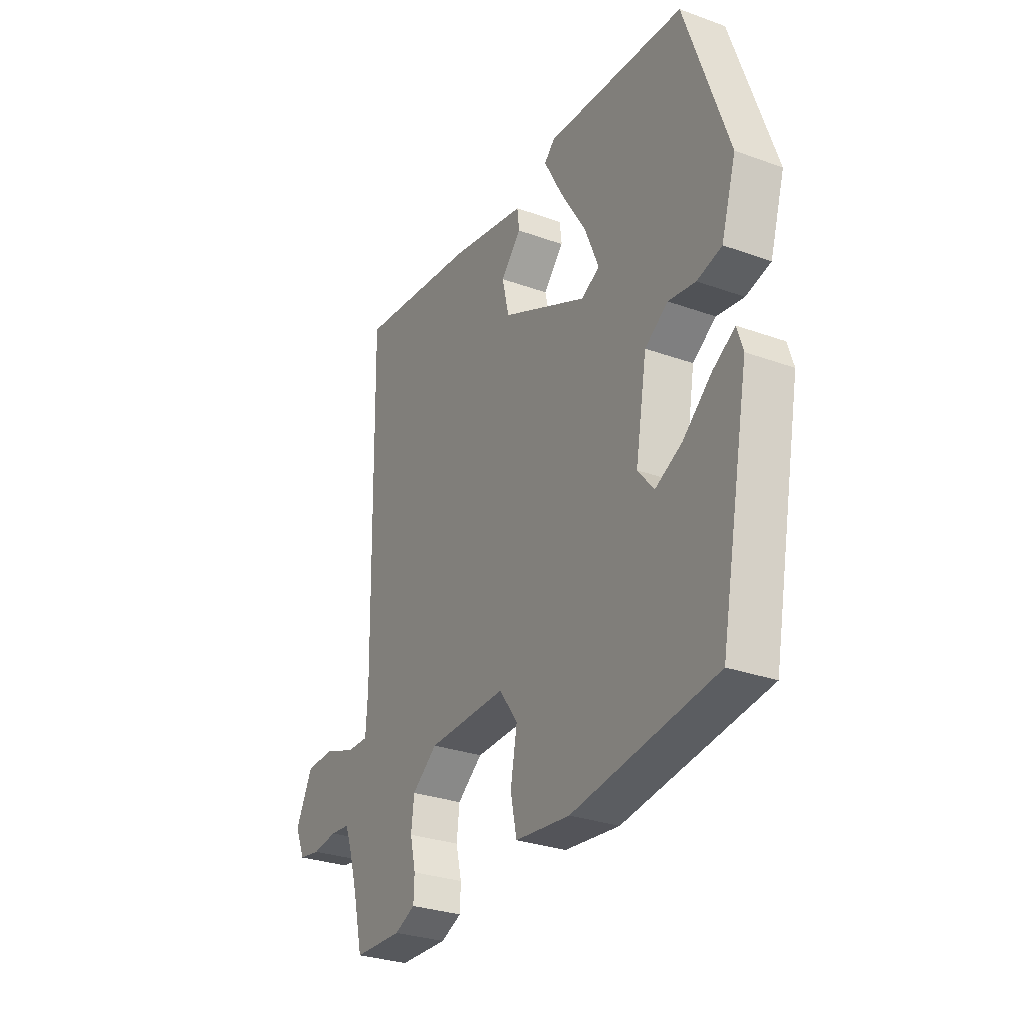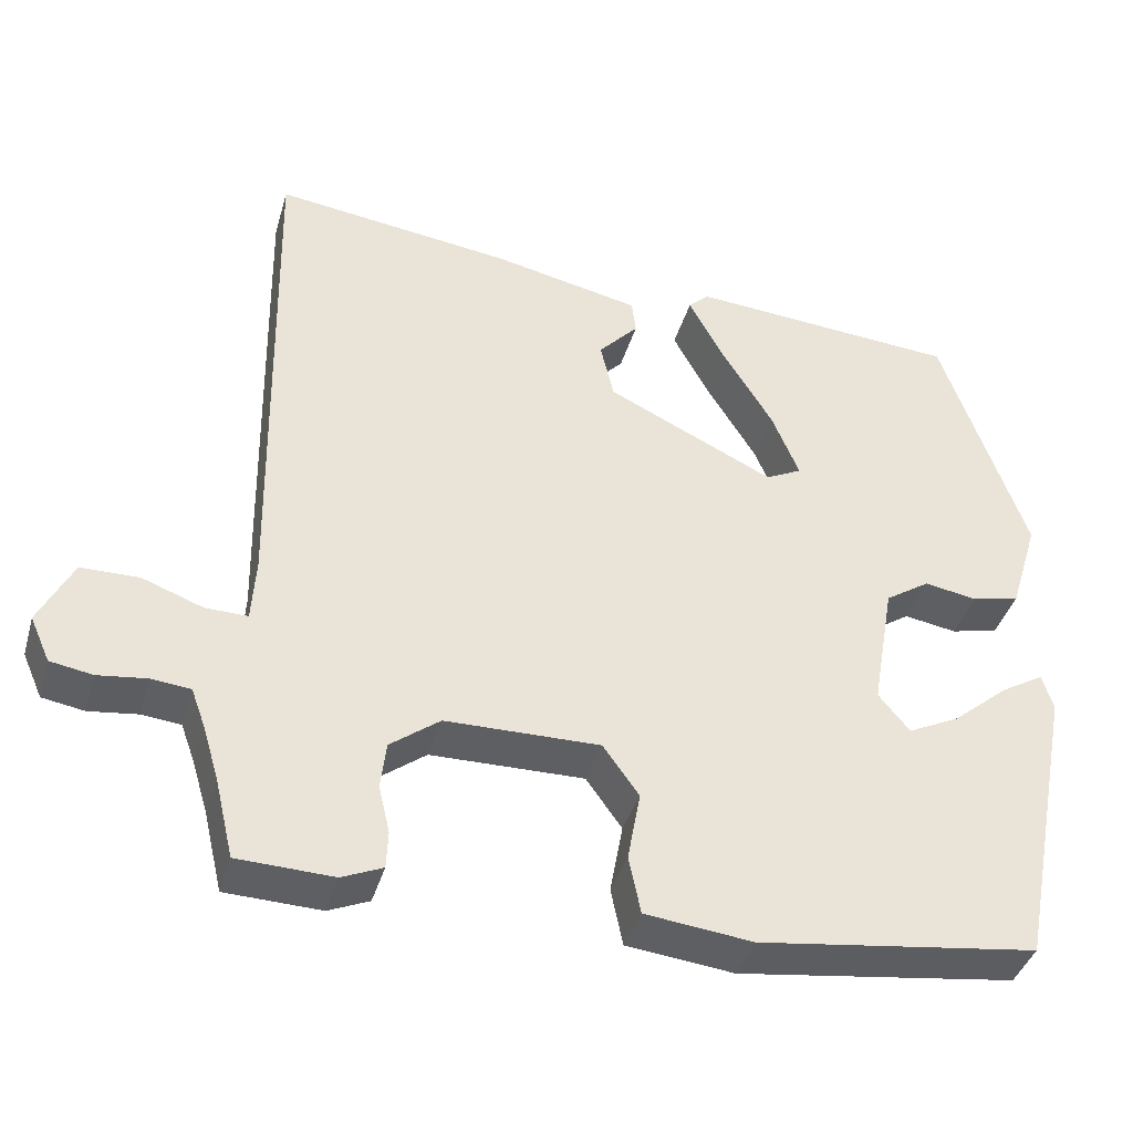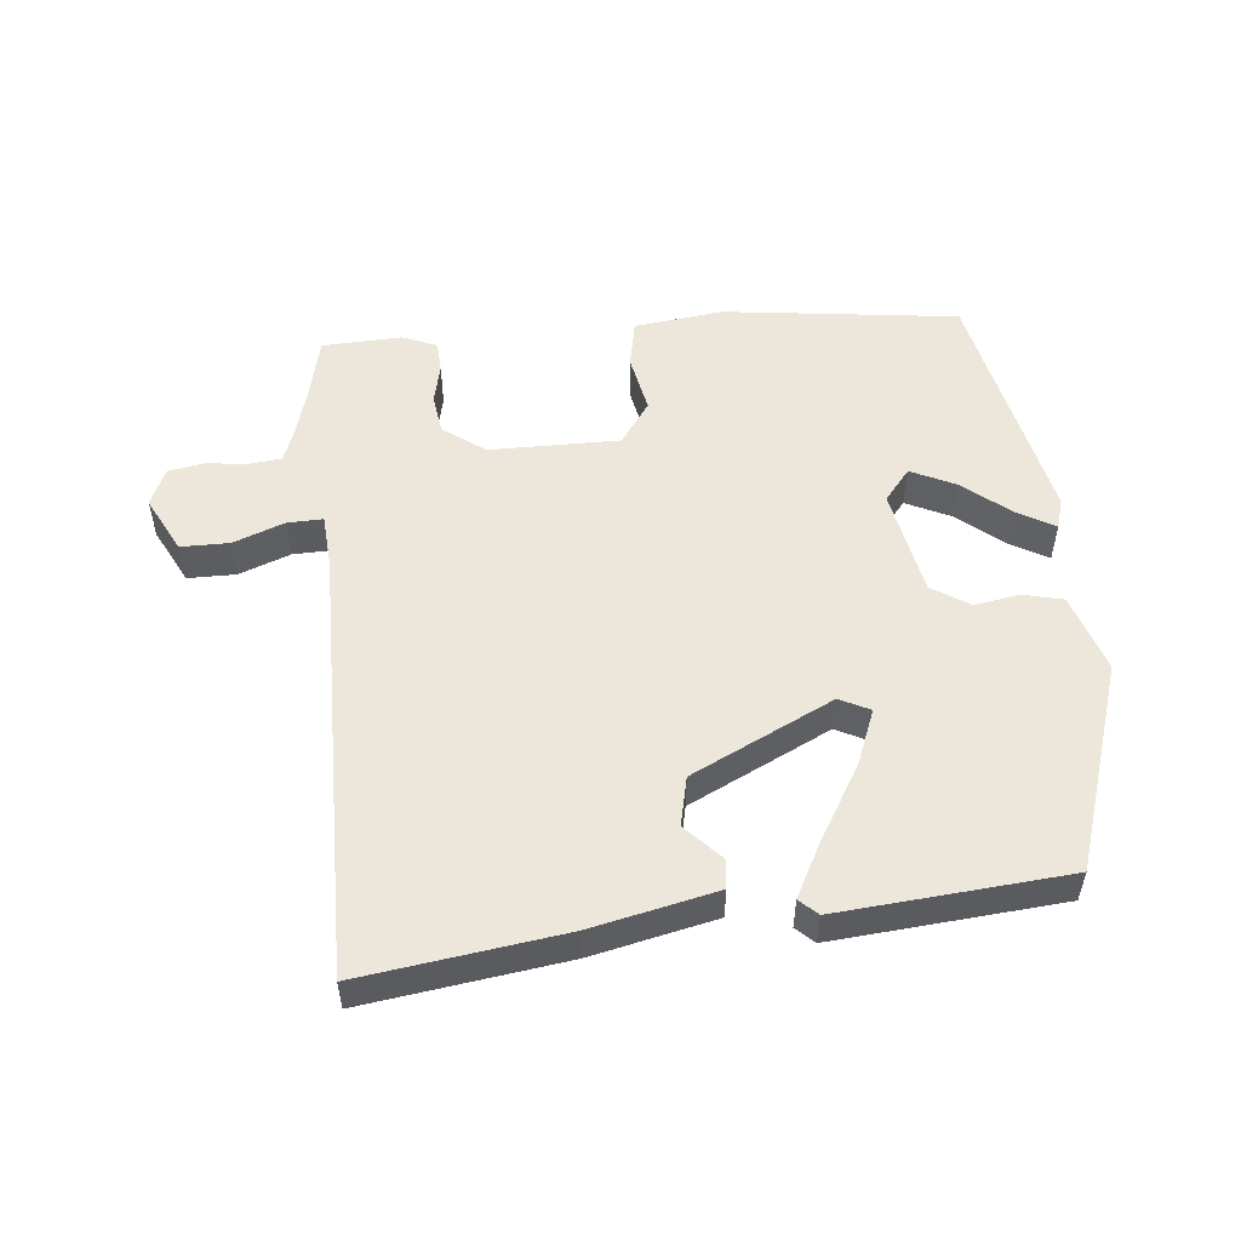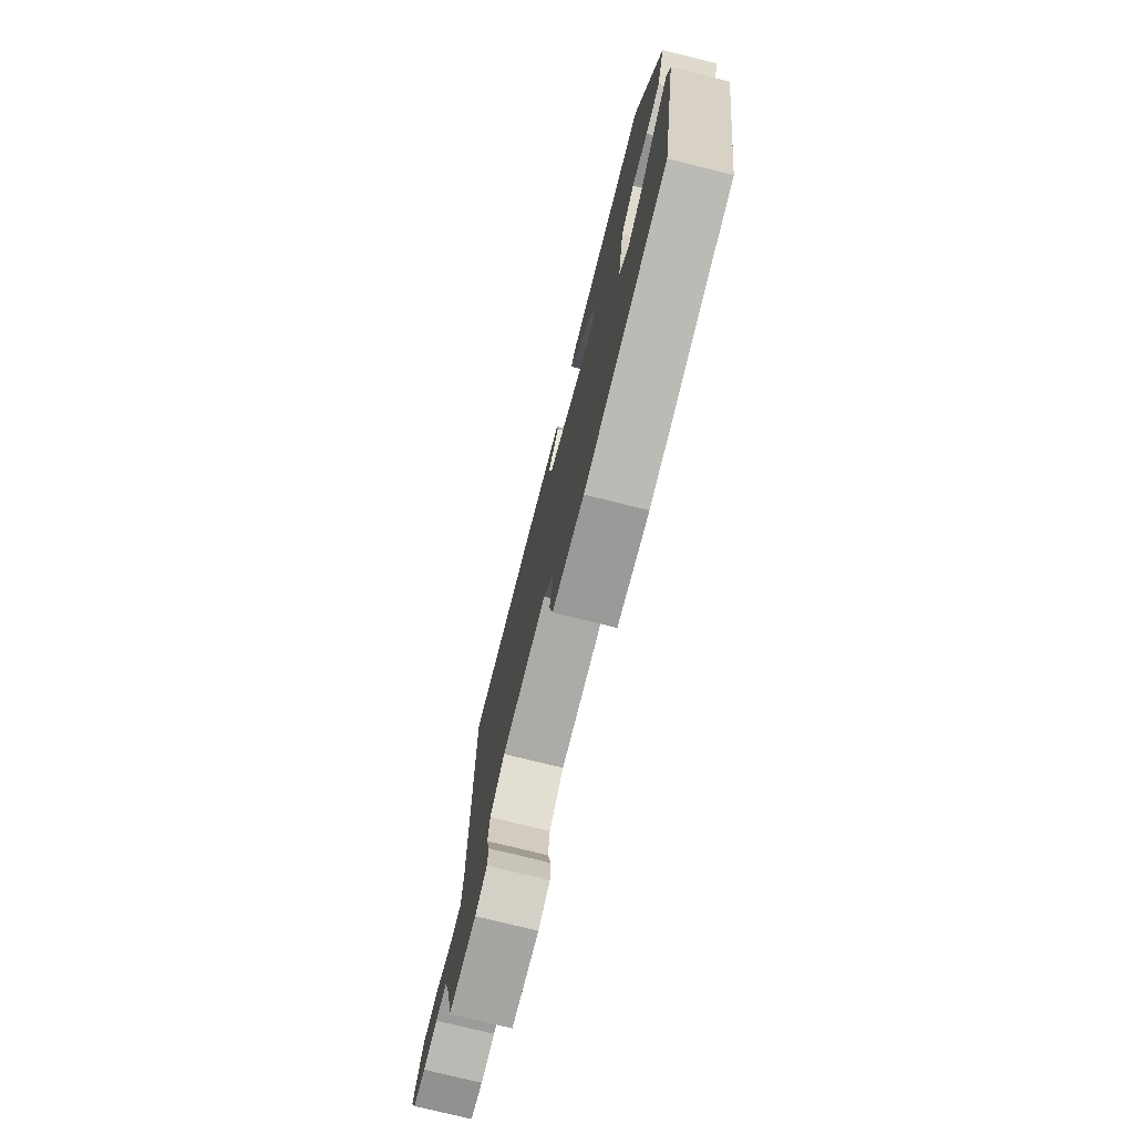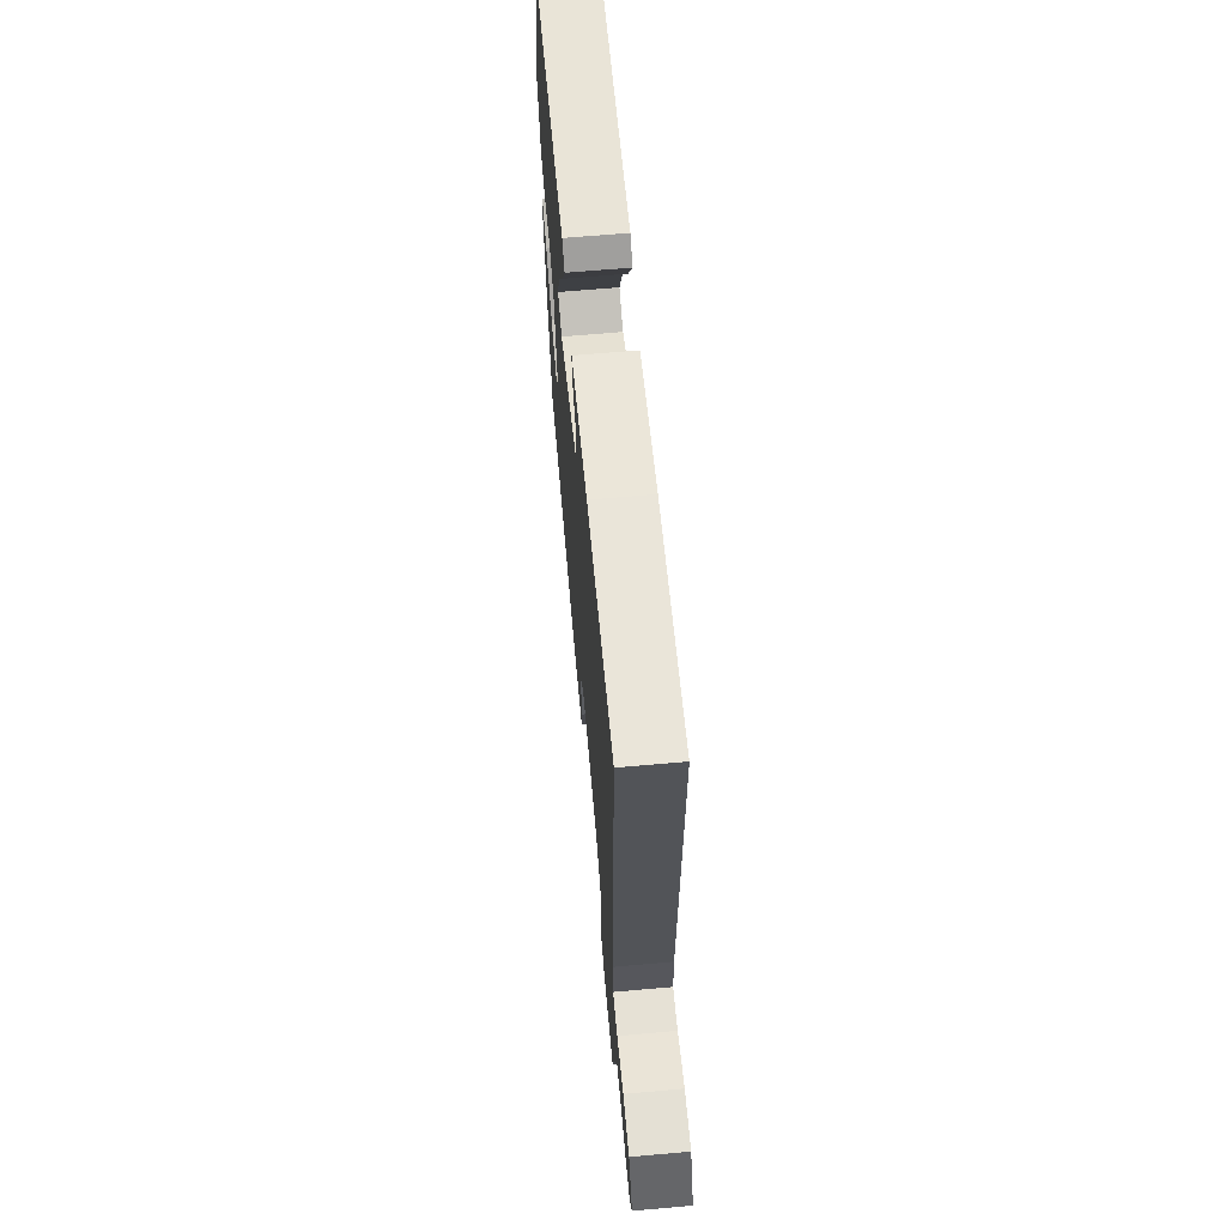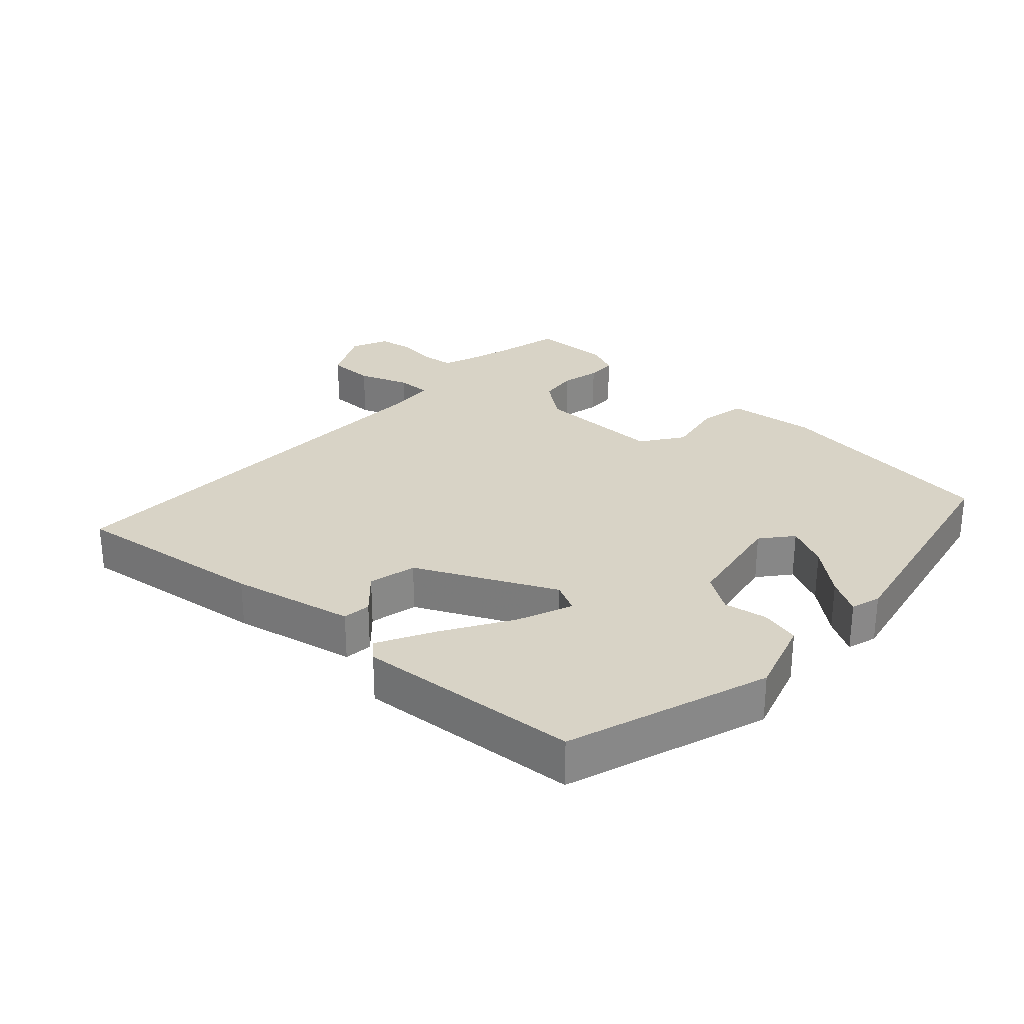
<metadata>
{"format":"obj","ext":"obj","renderer":"f3d","projection":"perspective","resolution":1024,"background":"white","views":[{"elev":-29.5,"azim":62.0,"up":"+Z"},{"elev":-40.0,"azim":-15.9,"up":"+Z"},{"elev":52.9,"azim":-6.2,"up":"+Y"},{"elev":-75.6,"azim":76.0,"up":"+Z"},{"elev":65.2,"azim":-95.1,"up":"+Z"},{"elev":28.0,"azim":42.3,"up":"+Y"}]}
</metadata>
<code>
v -0.498 0.07 -0.507
v -0.522 0.07 -0.407
v -0.542 0.07 -0.341
v -0.56 0.07 -0.292
v -0.609 0.07 -0.287
v -0.67 0.07 -0.295
v -0.723 0.07 -0.286
v -0.748 0.07 -0.23
v -0.706 0.07 -0.146
v -0.634 0.07 -0.145
v -0.558 0.07 -0.173
v -0.505 0.07 -0.174
v -0.5 0.07 -0.094
v -0.513 0.07 0.552
v -0.215 0.07 0.514
v -0.029 0.07 0.475
v -0.024 0.07 0.432
v -0.074 0.07 0.378
v -0.057 0.07 0.305
v 0.153 0.07 0.205
v 0.198 0.07 0.228
v 0.164 0.07 0.311
v 0.1 0.07 0.415
v 0.055 0.07 0.499
v 0.081 0.07 0.524
v 0.42 0.07 0.499
v 0.525 0.07 0.193
v 0.489 0.07 0.076
v 0.429 0.07 0.061
v 0.363 0.07 0.072
v 0.307 0.07 0.035
v 0.279 0.07 -0.126
v 0.318 0.07 -0.173
v 0.383 0.07 -0.141
v 0.453 0.07 -0.082
v 0.507 0.07 -0.05
v 0.521 0.07 -0.095
v 0.449 0.07 -0.464
v 0.1 0.07 -0.512
v -0.034 0.07 -0.497
v -0.049 0.07 -0.425
v -0.033 0.07 -0.337
v -0.078 0.07 -0.274
v -0.271 0.07 -0.277
v -0.333 0.07 -0.324
v -0.34 0.07 -0.383
v -0.326 0.07 -0.442
v -0.328 0.07 -0.489
v -0.379 0.07 -0.511
v -0.498 0 -0.507
v -0.522 0 -0.407
v -0.542 0 -0.341
v -0.56 0 -0.292
v -0.609 0 -0.287
v -0.67 0 -0.295
v -0.723 0 -0.286
v -0.748 0 -0.23
v -0.706 0 -0.146
v -0.634 0 -0.145
v -0.558 0 -0.173
v -0.505 0 -0.174
v -0.5 0 -0.094
v -0.513 0 0.552
v -0.215 0 0.514
v -0.029 0 0.475
v -0.024 0 0.432
v -0.074 0 0.378
v -0.057 0 0.305
v 0.153 0 0.205
v 0.198 0 0.228
v 0.164 0 0.311
v 0.1 0 0.415
v 0.055 0 0.499
v 0.081 0 0.524
v 0.42 0 0.499
v 0.525 0 0.193
v 0.489 0 0.076
v 0.429 0 0.061
v 0.363 0 0.072
v 0.307 0 0.035
v 0.279 0 -0.126
v 0.318 0 -0.173
v 0.383 0 -0.141
v 0.453 0 -0.082
v 0.507 0 -0.05
v 0.521 0 -0.095
v 0.449 0 -0.464
v 0.1 0 -0.512
v -0.034 0 -0.497
v -0.049 0 -0.425
v -0.033 0 -0.337
v -0.078 0 -0.274
v -0.271 0 -0.277
v -0.333 0 -0.324
v -0.34 0 -0.383
v -0.326 0 -0.442
v -0.328 0 -0.489
v -0.379 0 -0.511
f 49 1 2
f 48 49 2
f 47 48 2
f 46 47 2
f 45 46 2 3
f 44 45 3 4
f 40 41 42
f 39 40 42
f 38 39 42
f 37 38 42
f 34 35 36 37
f 33 34 37
f 33 37 42
f 32 33 42 43
f 28 29 30
f 27 28 30
f 26 27 30
f 25 26 30
f 24 25 30
f 23 24 30
f 22 23 30
f 21 22 30 31
f 32 43 44
f 31 32 44
f 21 31 44
f 20 21 44
f 16 17 18
f 15 16 18
f 14 15 18
f 13 14 18
f 12 13 18 19
f 9 10 11
f 8 9 11
f 7 8 11
f 6 7 11
f 5 6 11
f 5 11 12
f 19 20 44
f 12 19 44
f 5 12 44
f 4 5 44
f 51 50 98
f 51 98 97
f 51 97 96
f 51 96 95
f 52 51 95 94
f 53 52 94 93
f 91 90 89
f 91 89 88
f 91 88 87
f 91 87 86
f 86 85 84 83
f 86 83 82
f 91 86 82
f 92 91 82 81
f 79 78 77
f 79 77 76
f 79 76 75
f 79 75 74
f 79 74 73
f 79 73 72
f 79 72 71
f 80 79 71 70
f 93 92 81
f 93 81 80
f 93 80 70
f 93 70 69
f 67 66 65
f 67 65 64
f 67 64 63
f 67 63 62
f 68 67 62 61
f 60 59 58
f 60 58 57
f 60 57 56
f 60 56 55
f 60 55 54
f 61 60 54
f 93 69 68
f 93 68 61
f 93 61 54
f 93 54 53
f 1 50 51 2
f 2 51 52 3
f 3 52 53 4
f 4 53 54 5
f 5 54 55 6
f 6 55 56 7
f 7 56 57 8
f 8 57 58 9
f 9 58 59 10
f 10 59 60 11
f 11 60 61 12
f 12 61 62 13
f 13 62 63 14
f 14 63 64 15
f 15 64 65 16
f 16 65 66 17
f 17 66 67 18
f 18 67 68 19
f 19 68 69 20
f 20 69 70 21
f 21 70 71 22
f 22 71 72 23
f 23 72 73 24
f 24 73 74 25
f 25 74 75 26
f 26 75 76 27
f 27 76 77 28
f 28 77 78 29
f 29 78 79 30
f 30 79 80 31
f 31 80 81 32
f 32 81 82 33
f 33 82 83 34
f 34 83 84 35
f 35 84 85 36
f 36 85 86 37
f 37 86 87 38
f 38 87 88 39
f 39 88 89 40
f 40 89 90 41
f 41 90 91 42
f 42 91 92 43
f 43 92 93 44
f 44 93 94 45
f 45 94 95 46
f 46 95 96 47
f 47 96 97 48
f 48 97 98 49
f 49 98 50 1

</code>
